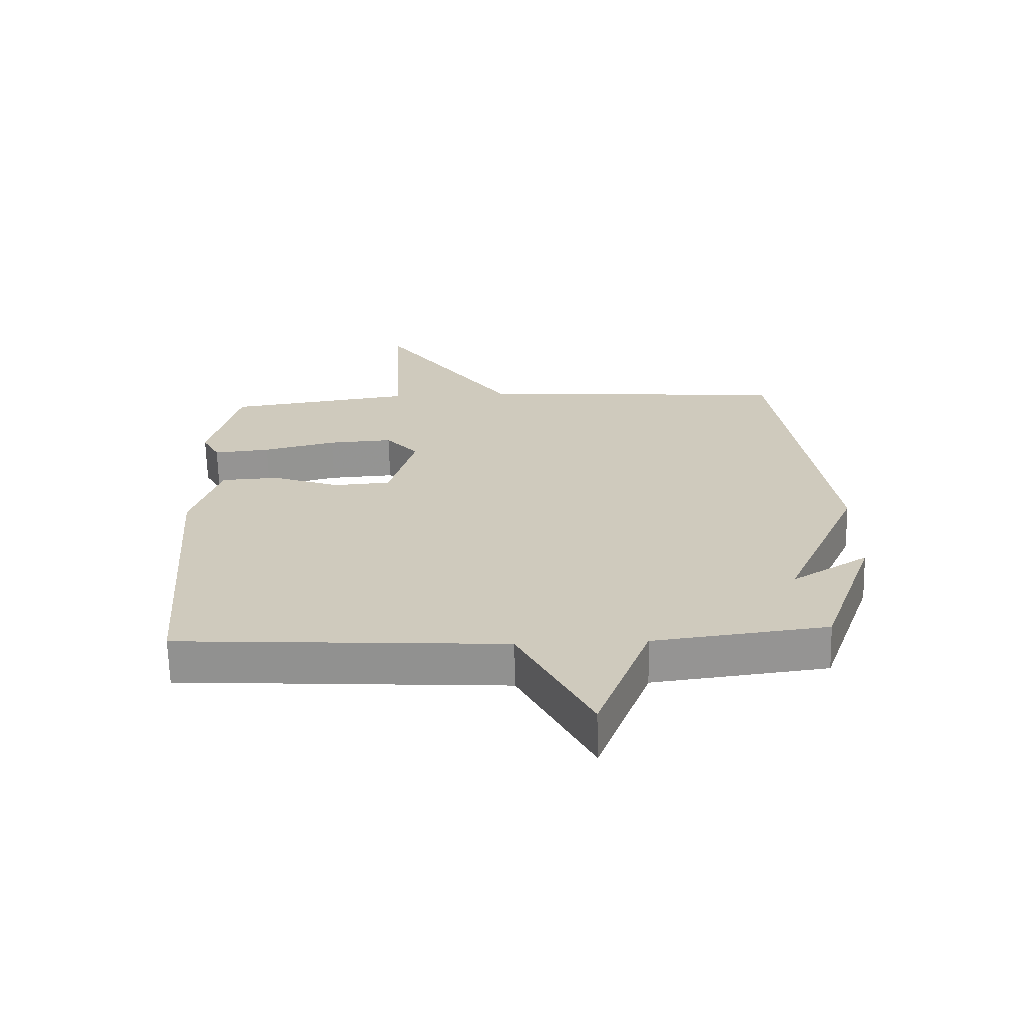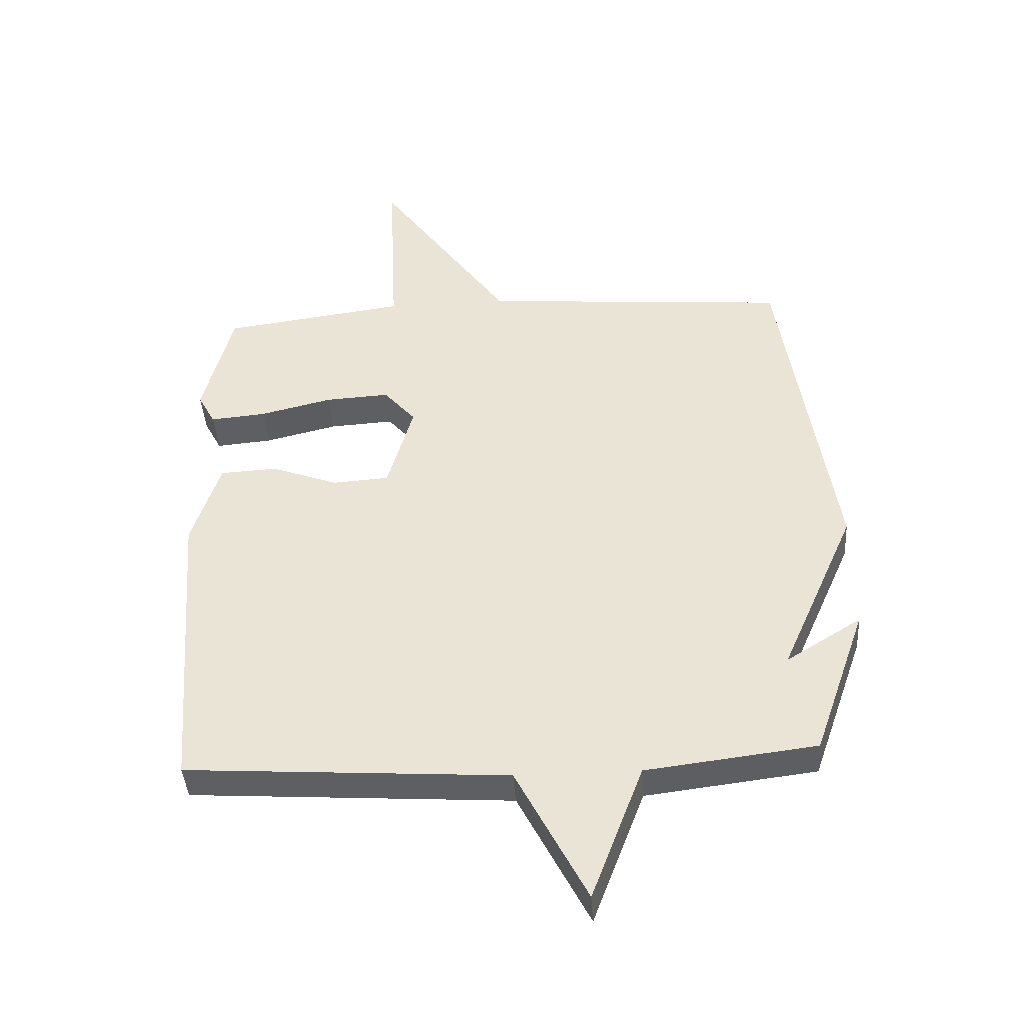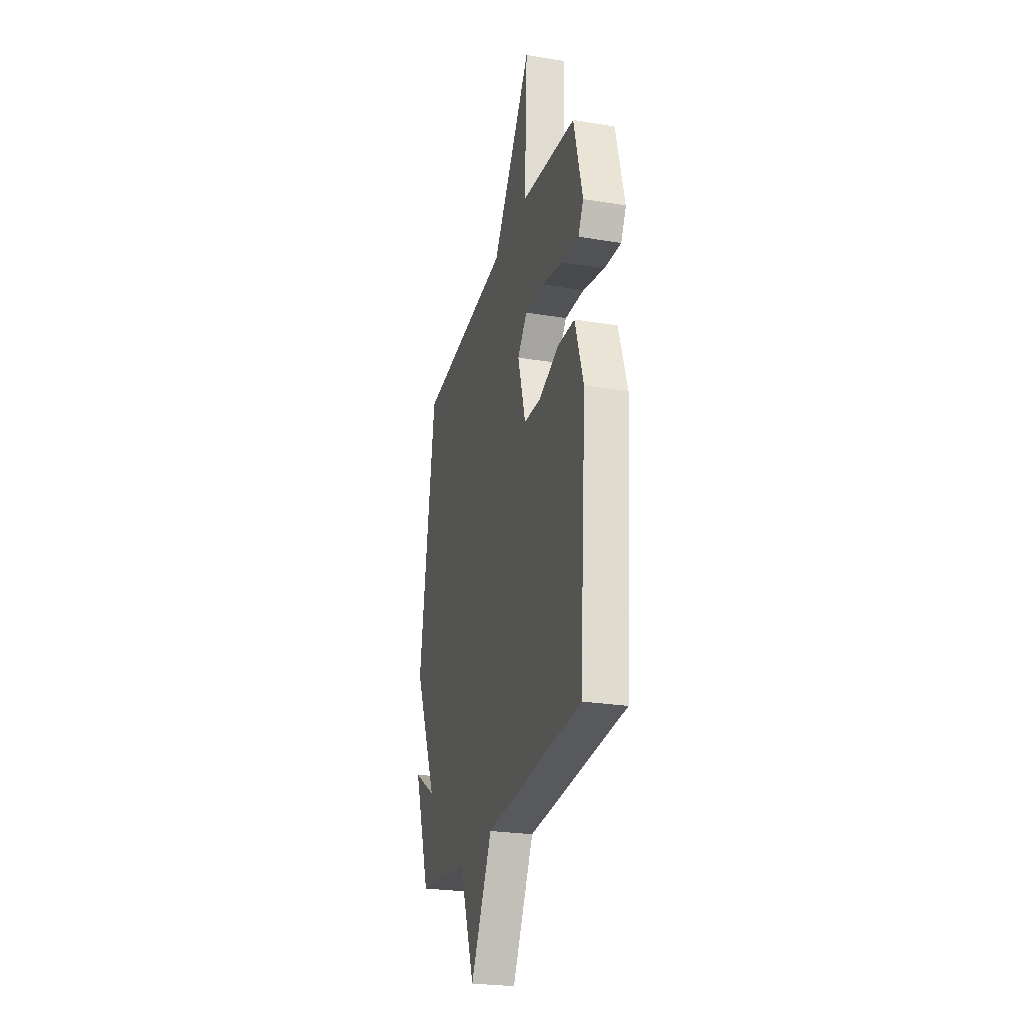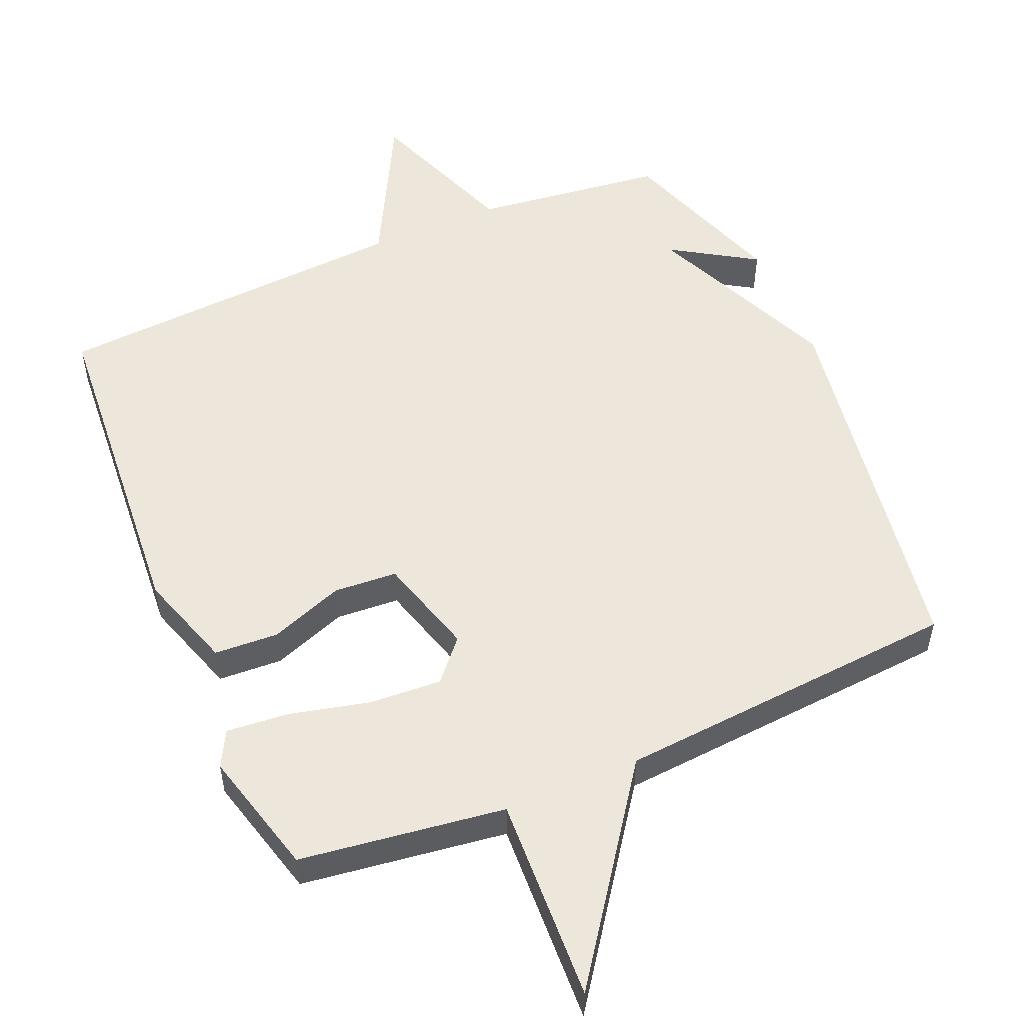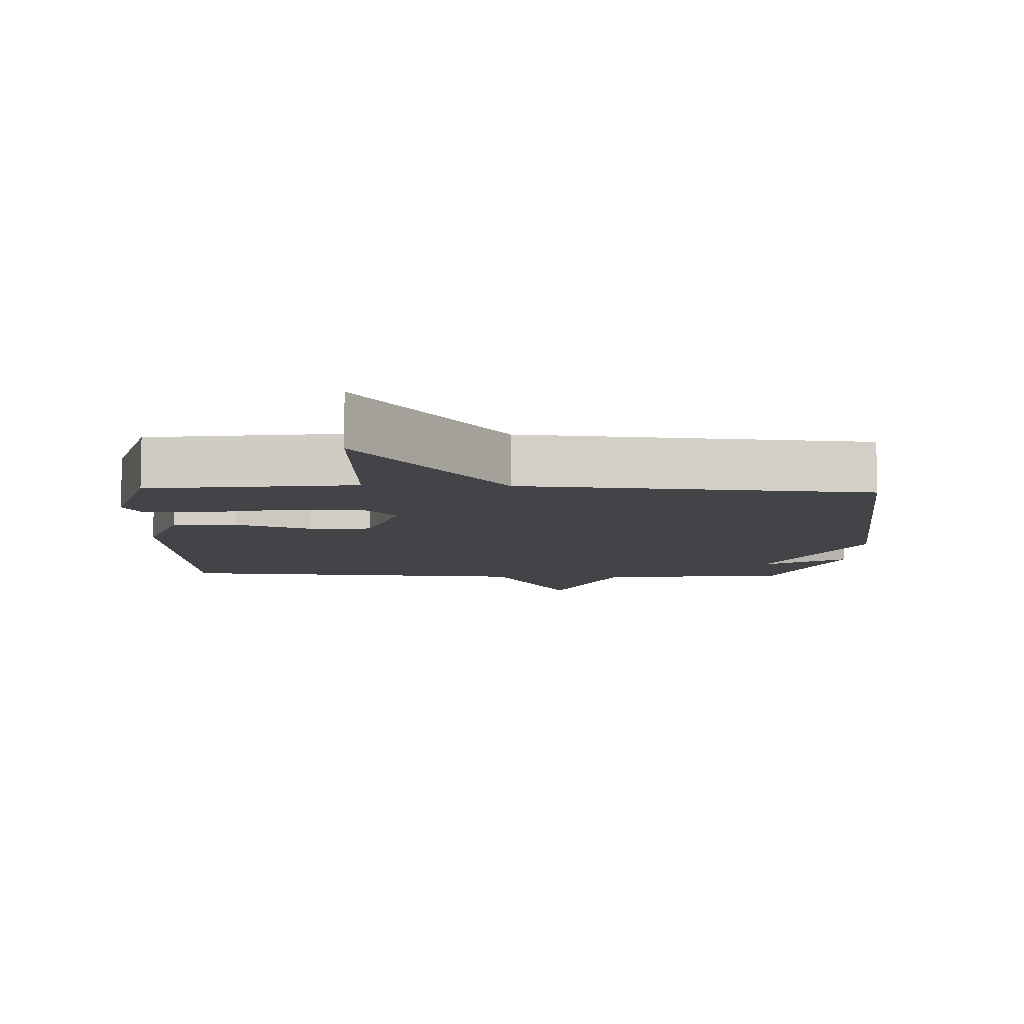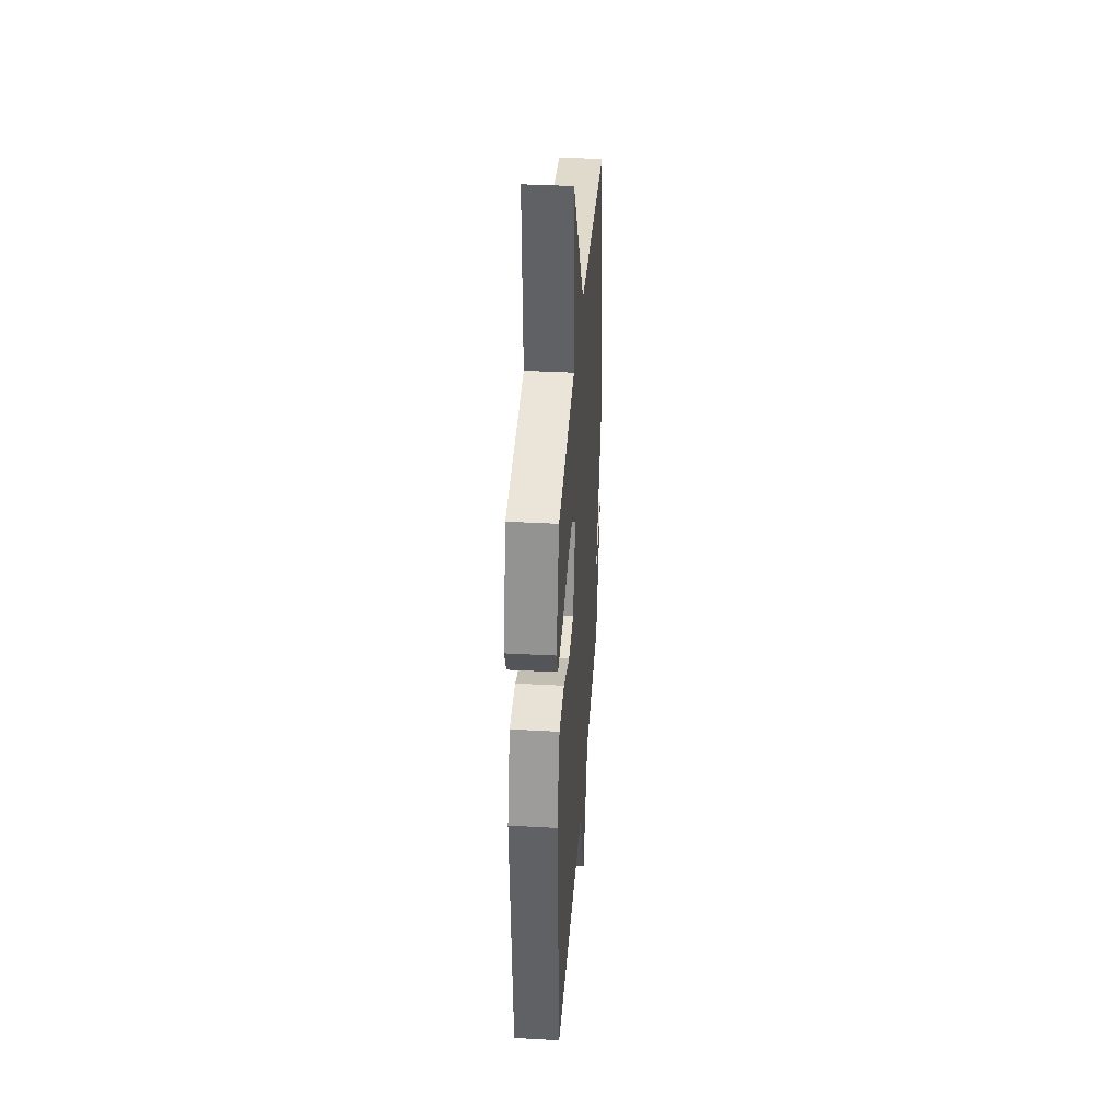
<metadata>
{"format":"obj","ext":"obj","renderer":"f3d","projection":"perspective","resolution":1024,"background":"white","views":[{"elev":-66.6,"azim":1.4,"up":"+Z"},{"elev":-41.4,"azim":3.8,"up":"+Z"},{"elev":-25.5,"azim":-104.8,"up":"+Z"},{"elev":53.2,"azim":-23.1,"up":"+Y"},{"elev":-8.0,"azim":-2.2,"up":"+Y"},{"elev":37.5,"azim":-86.0,"up":"+Z"}]}
</metadata>
<code>
v -0.5 0.07 0.5
v -0.202 0.07 0.54
v -0.216 0.07 0.839
v -0.002 0.07 0.54
v 0.5 0.07 0.5
v 0.586 0.07 -0.055
v 0.464 0.07 -0.331
v 0.586 0.07 -0.255
v 0.5 0.07 -0.5
v 0.223 0.07 -0.534
v 0.139 0.07 -0.756
v 0.023 0.07 -0.534
v -0.5 0.07 -0.5
v -0.537 0.07 -0.009
v -0.491 0.07 0.132
v -0.398 0.07 0.137
v -0.29 0.07 0.097
v -0.198 0.07 0.103
v -0.156 0.07 0.248
v -0.208 0.07 0.307
v -0.312 0.07 0.301
v -0.429 0.07 0.273
v -0.52 0.07 0.265
v -0.548 0.07 0.317
v -0.5 0 0.5
v -0.202 0 0.54
v -0.216 0 0.839
v -0.002 0 0.54
v 0.5 0 0.5
v 0.586 0 -0.055
v 0.464 0 -0.331
v 0.586 0 -0.255
v 0.5 0 -0.5
v 0.223 0 -0.534
v 0.139 0 -0.756
v 0.023 0 -0.534
v -0.5 0 -0.5
v -0.537 0 -0.009
v -0.491 0 0.132
v -0.398 0 0.137
v -0.29 0 0.097
v -0.198 0 0.103
v -0.156 0 0.248
v -0.208 0 0.307
v -0.312 0 0.301
v -0.429 0 0.273
v -0.52 0 0.265
v -0.548 0 0.317
f 24 1 2
f 23 24 2
f 22 23 2
f 21 22 2
f 20 21 2
f 19 20 2
f 15 16 17
f 14 15 17
f 13 14 17
f 12 13 17
f 12 17 18
f 11 12 18
f 10 11 18
f 7 8 9 10
f 10 18 19
f 7 10 19
f 6 7 19
f 5 6 19
f 4 5 19
f 2 3 4 19
f 26 25 48
f 26 48 47
f 26 47 46
f 26 46 45
f 26 45 44
f 26 44 43
f 41 40 39
f 41 39 38
f 41 38 37
f 41 37 36
f 42 41 36
f 42 36 35
f 42 35 34
f 34 33 32 31
f 43 42 34
f 43 34 31
f 43 31 30
f 43 30 29
f 43 29 28
f 43 28 27 26
f 1 25 26 2
f 2 26 27 3
f 3 27 28 4
f 4 28 29 5
f 5 29 30 6
f 6 30 31 7
f 7 31 32 8
f 8 32 33 9
f 9 33 34 10
f 10 34 35 11
f 11 35 36 12
f 12 36 37 13
f 13 37 38 14
f 14 38 39 15
f 15 39 40 16
f 16 40 41 17
f 17 41 42 18
f 18 42 43 19
f 19 43 44 20
f 20 44 45 21
f 21 45 46 22
f 22 46 47 23
f 23 47 48 24
f 24 48 25 1

</code>
